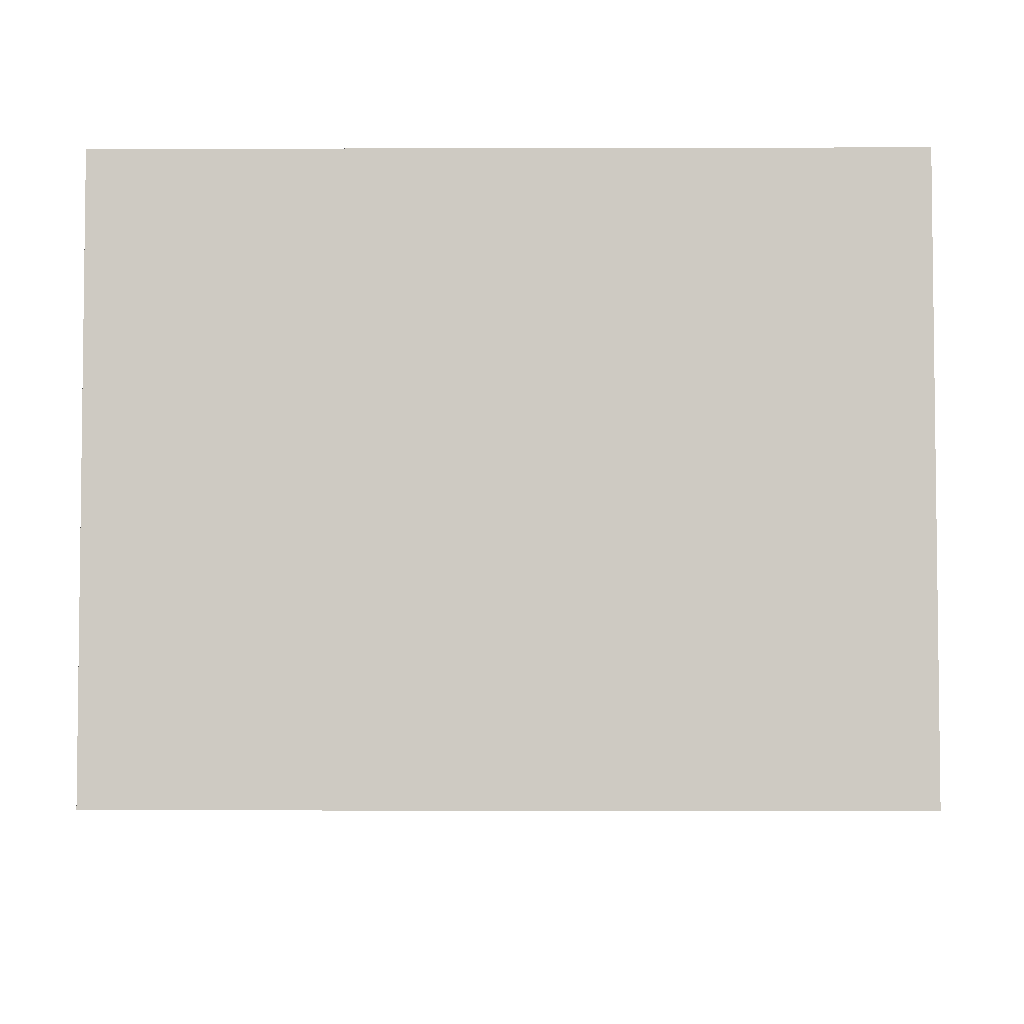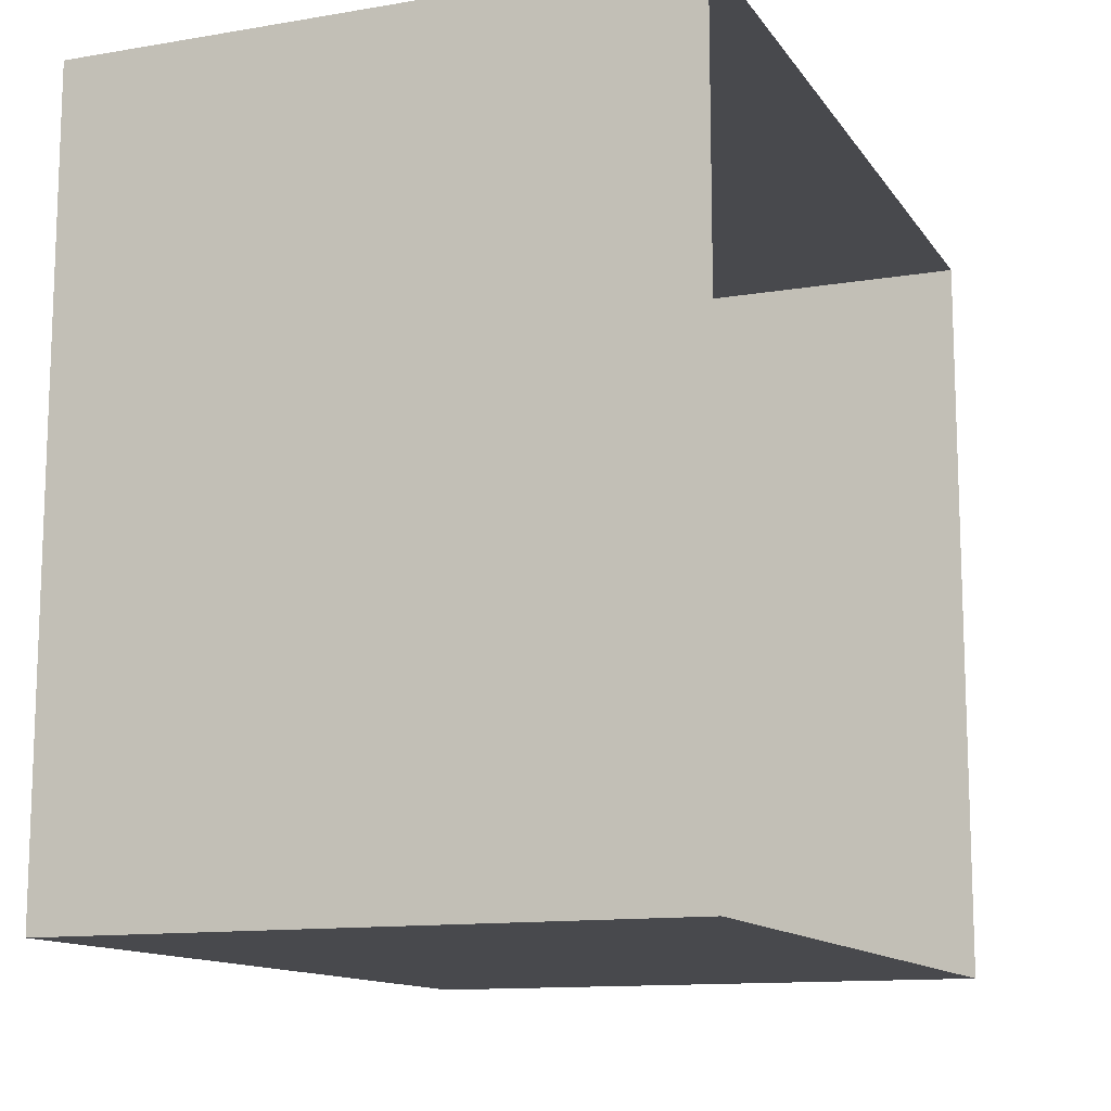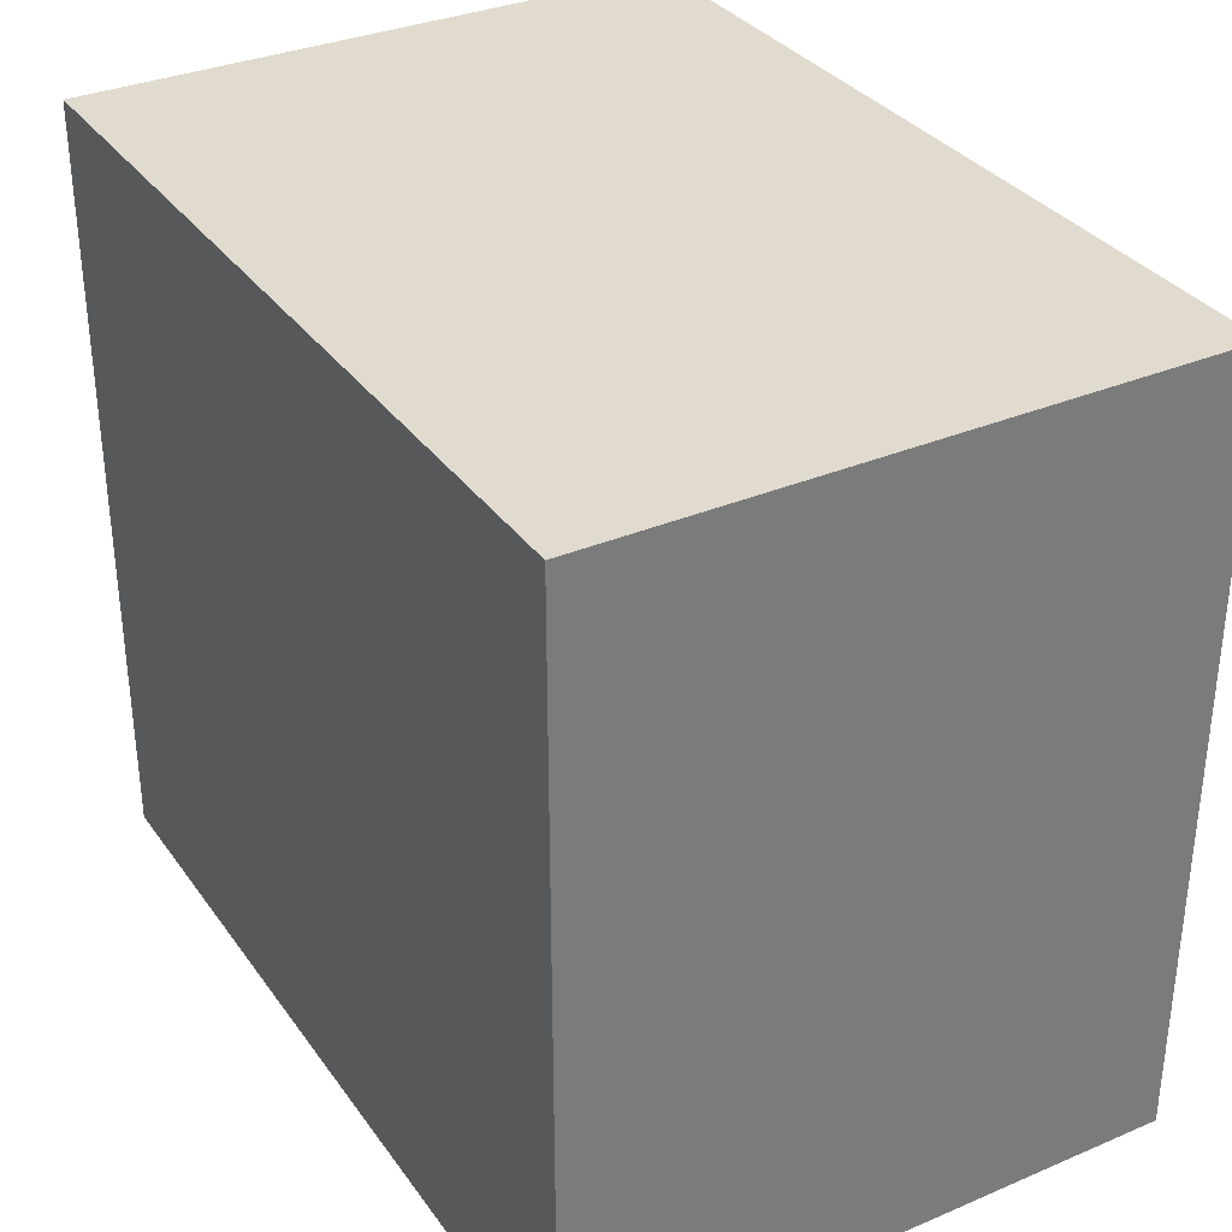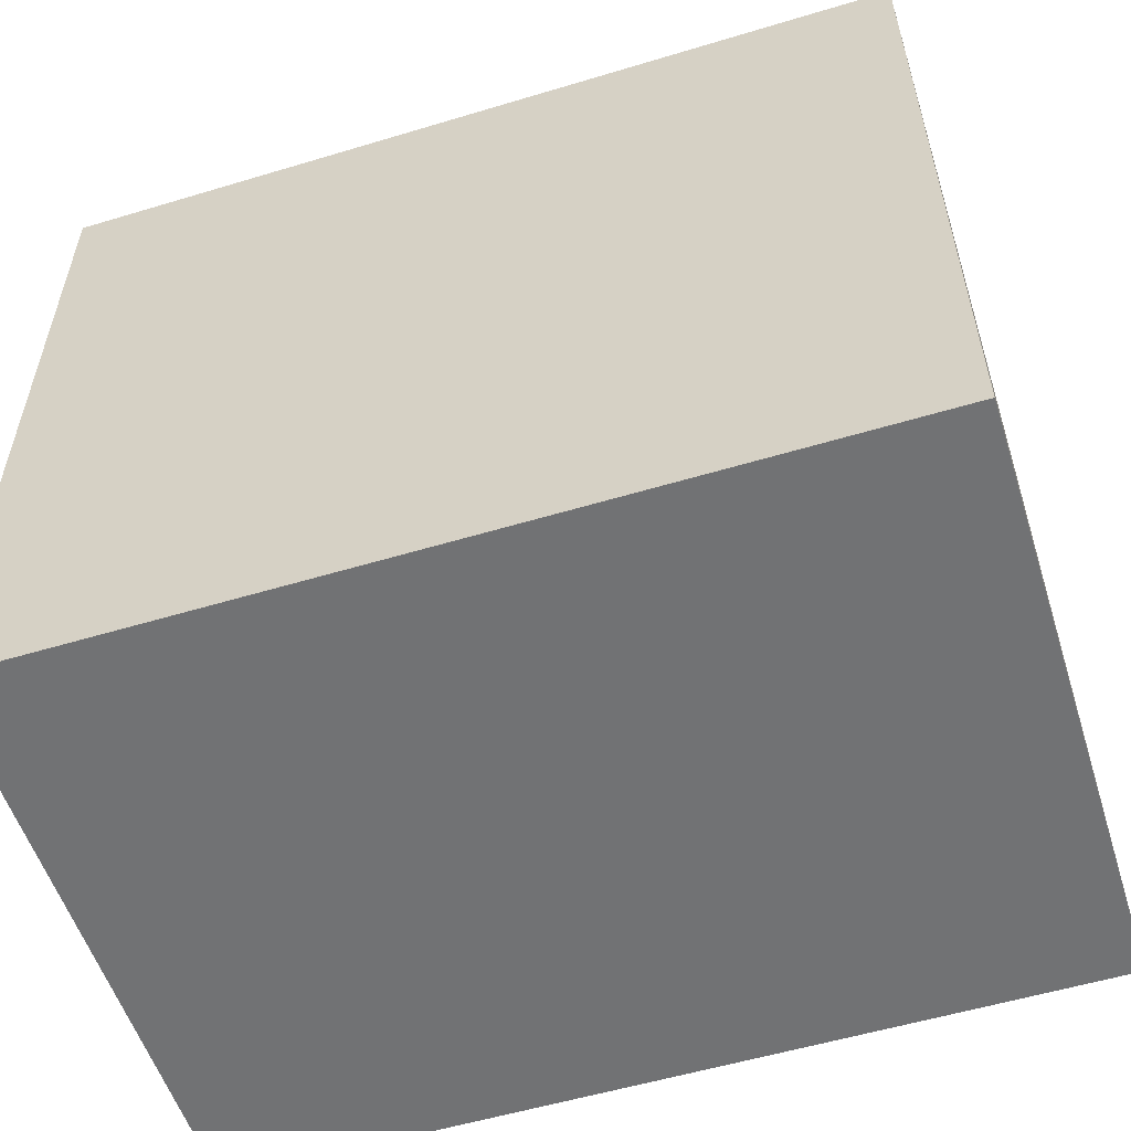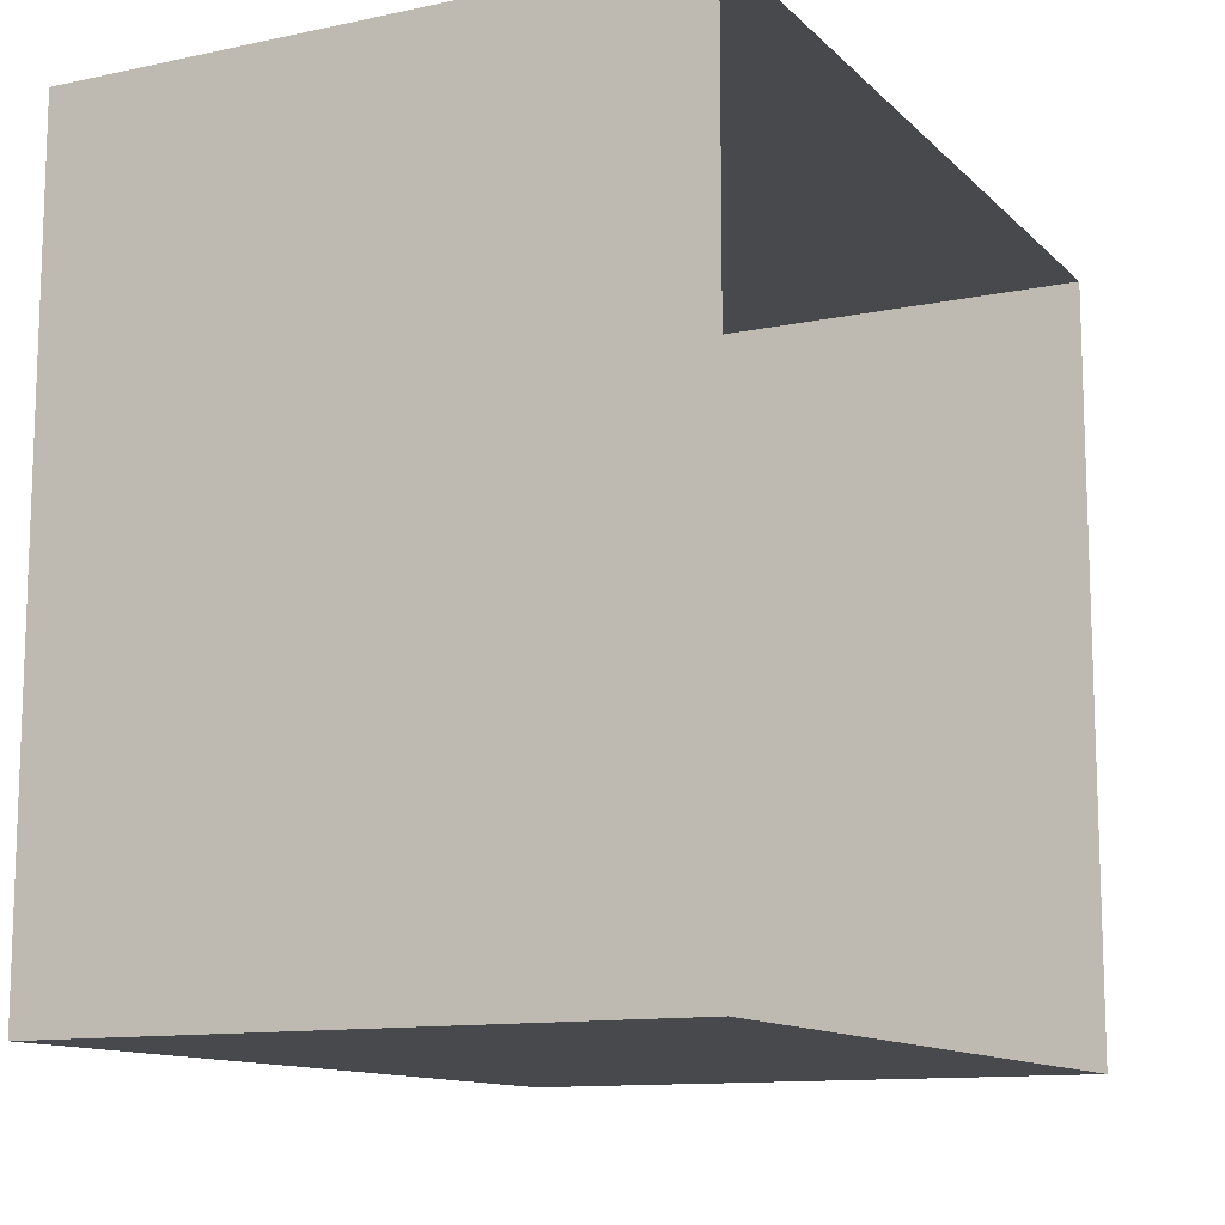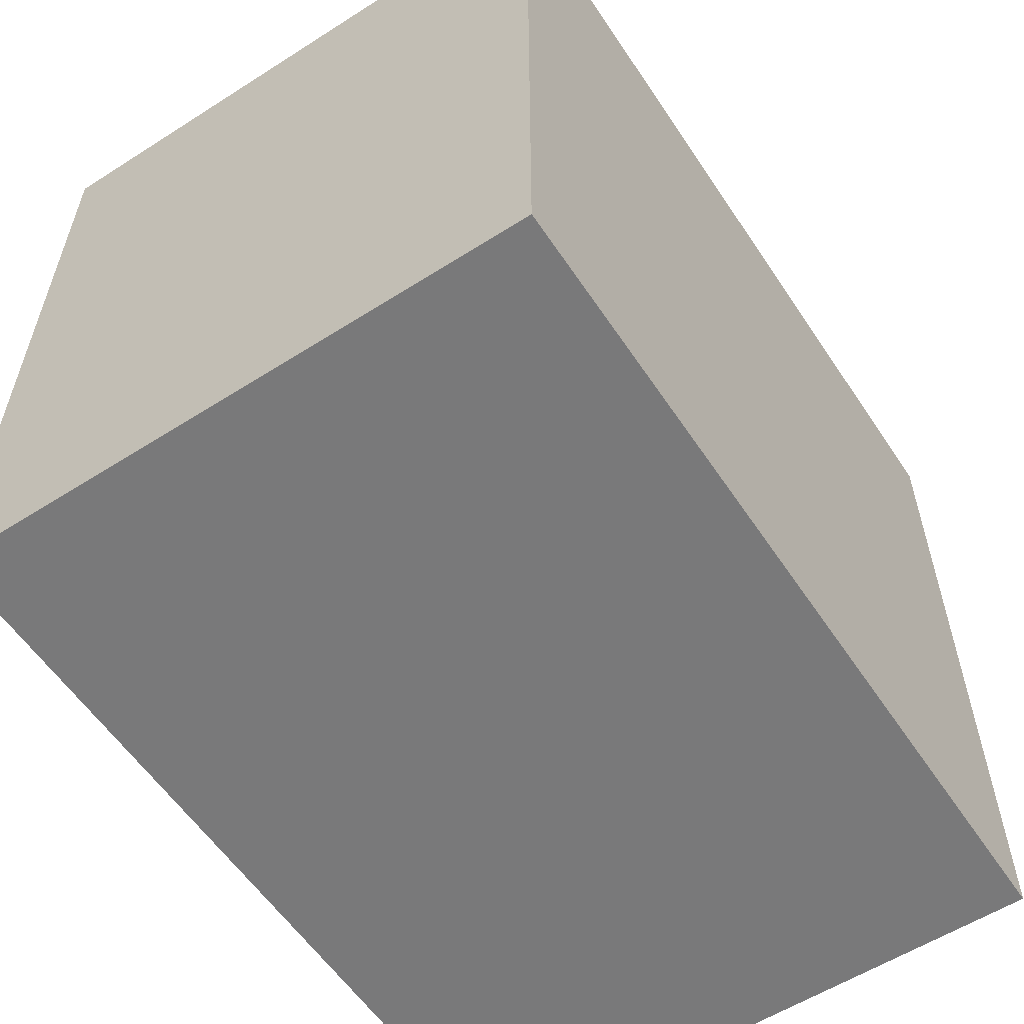
<metadata>
{"format":"obj","ext":"obj","renderer":"f3d","projection":"perspective","resolution":1024,"background":"white","views":[{"elev":-4.4,"azim":-89.5,"up":"+Y"},{"elev":-12.5,"azim":-68.5,"up":"+Z"},{"elev":33.4,"azim":-120.1,"up":"+Z"},{"elev":-55.5,"azim":-162.4,"up":"+Z"},{"elev":-12.0,"azim":-63.4,"up":"+Z"},{"elev":-57.8,"azim":123.4,"up":"+Z"}]}
</metadata>
<code>
v -0.1811 0 0.1636
v 0.1811 0 0.1636
v -0.1811 0.2546 0.1636
v 0.1811 0.2546 0.1636
v -0.1811 0.2546 -0.1636
v 0.1811 0.2546 -0.1636
v -0.1811 0 -0.1636
v 0.1811 0 -0.1636
f 1 2 4 3
f 3 4 6 5
f 5 6 8 7
f 2 8 6 4
f 7 1 3 5

</code>
